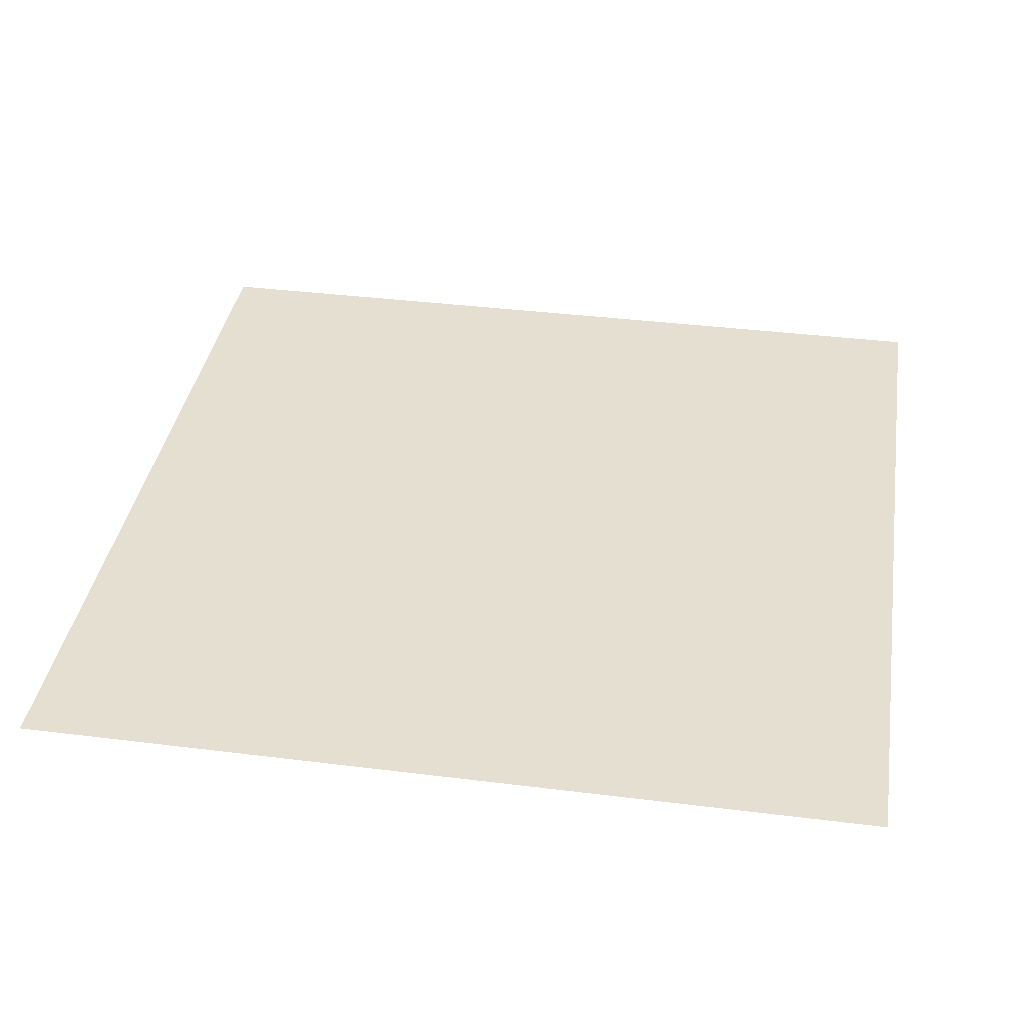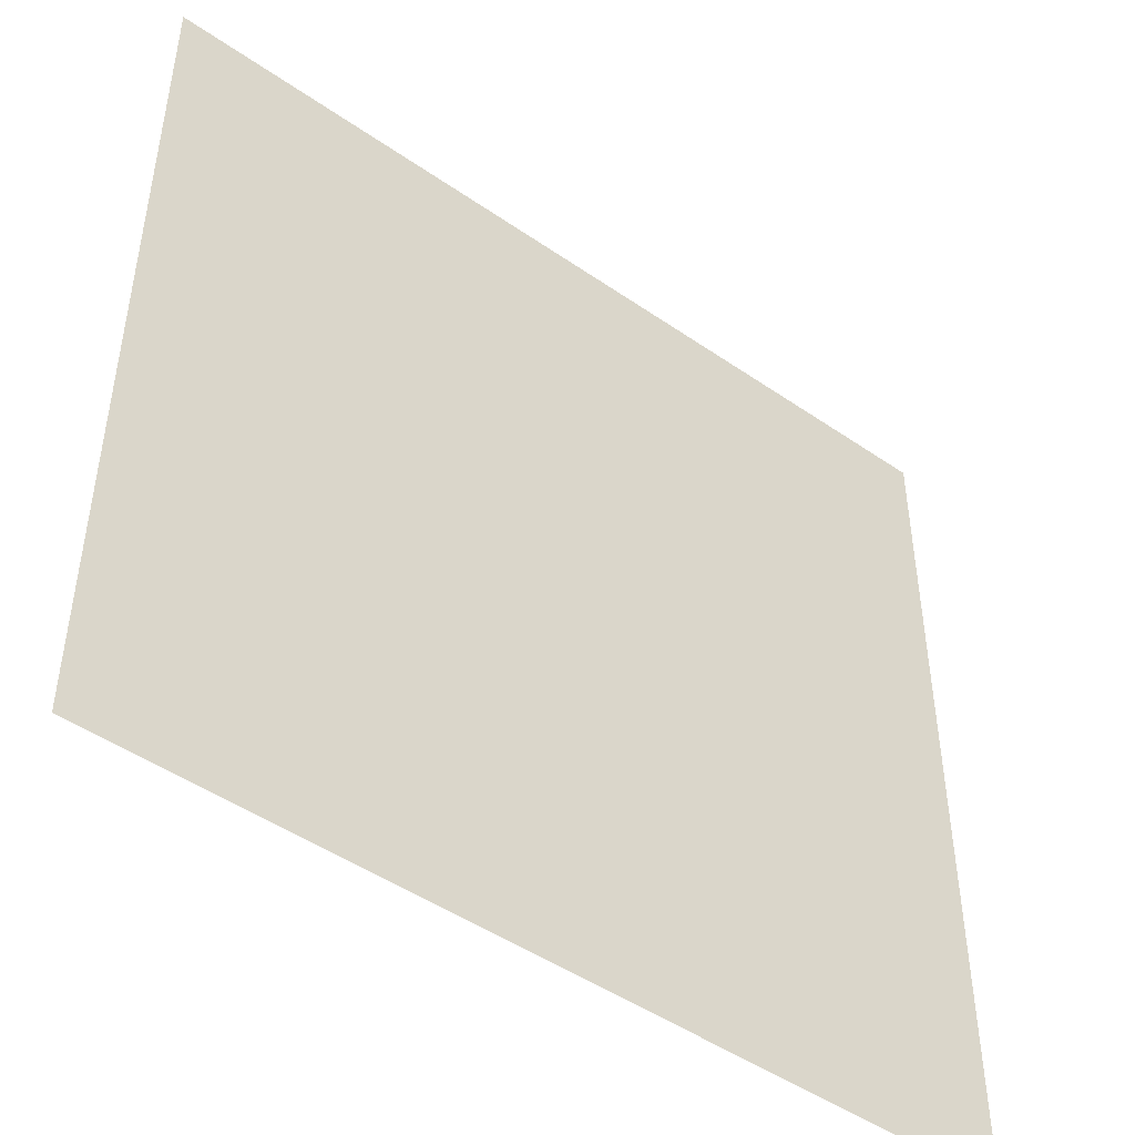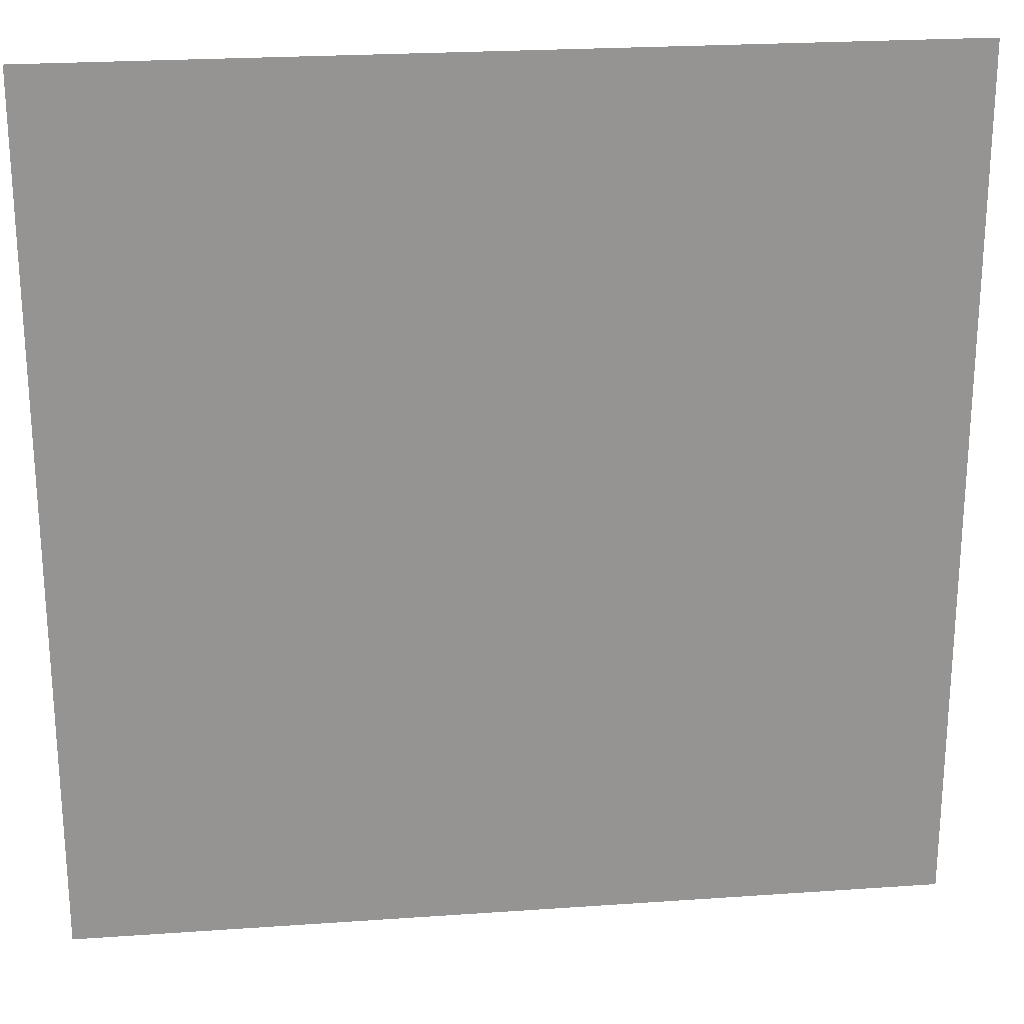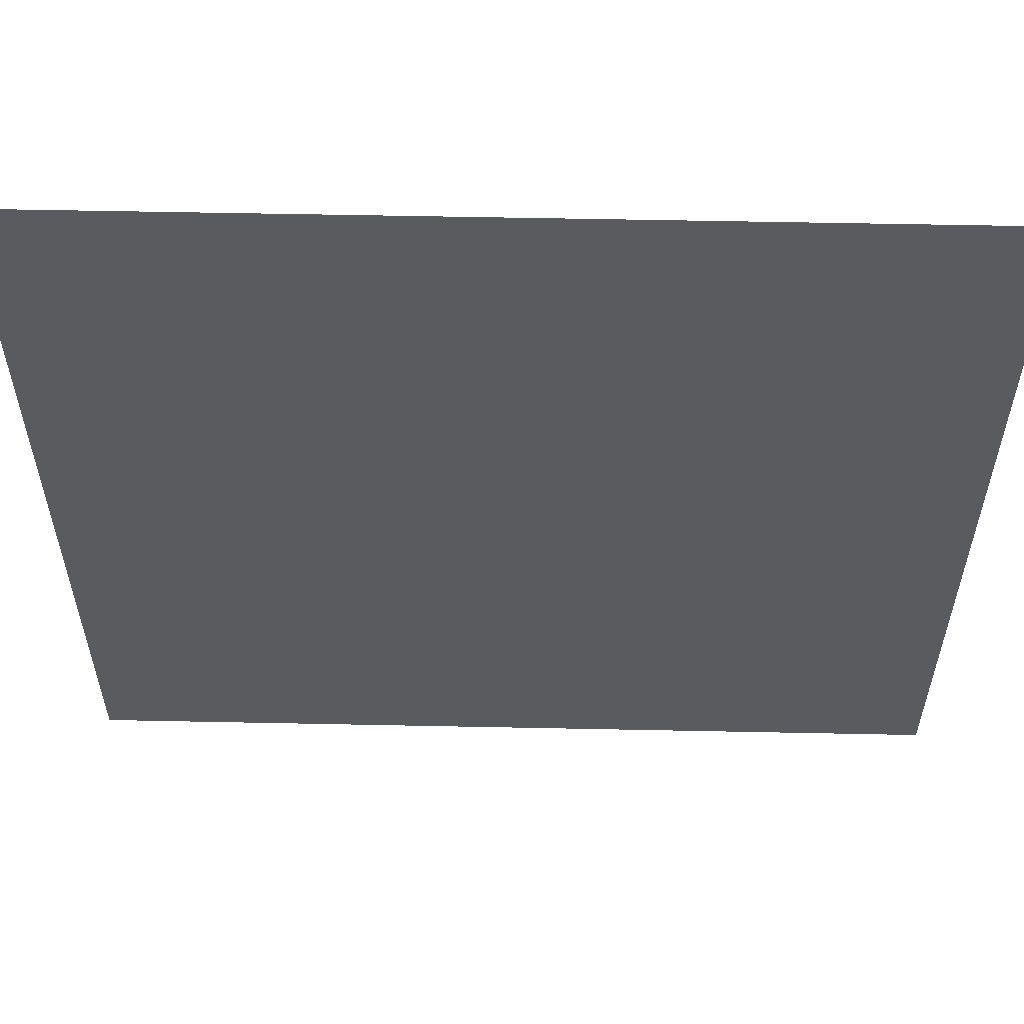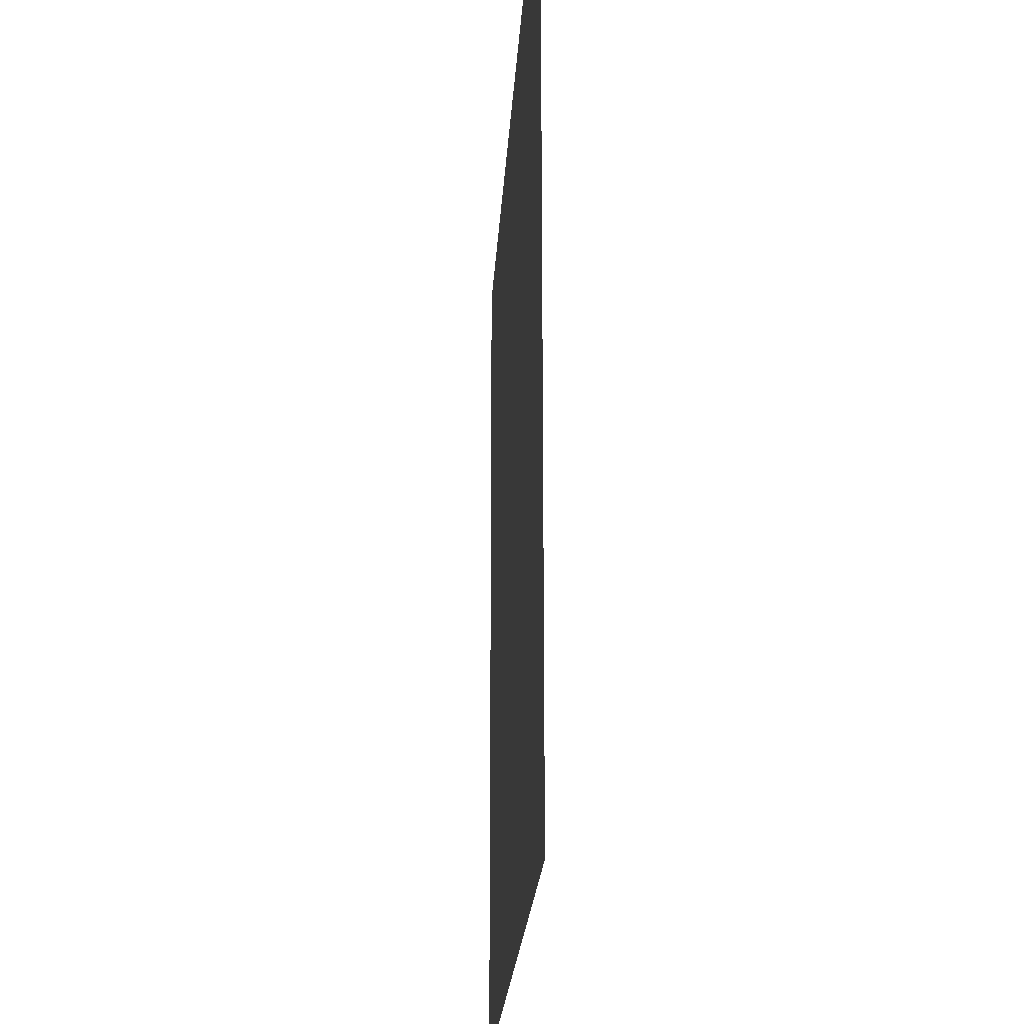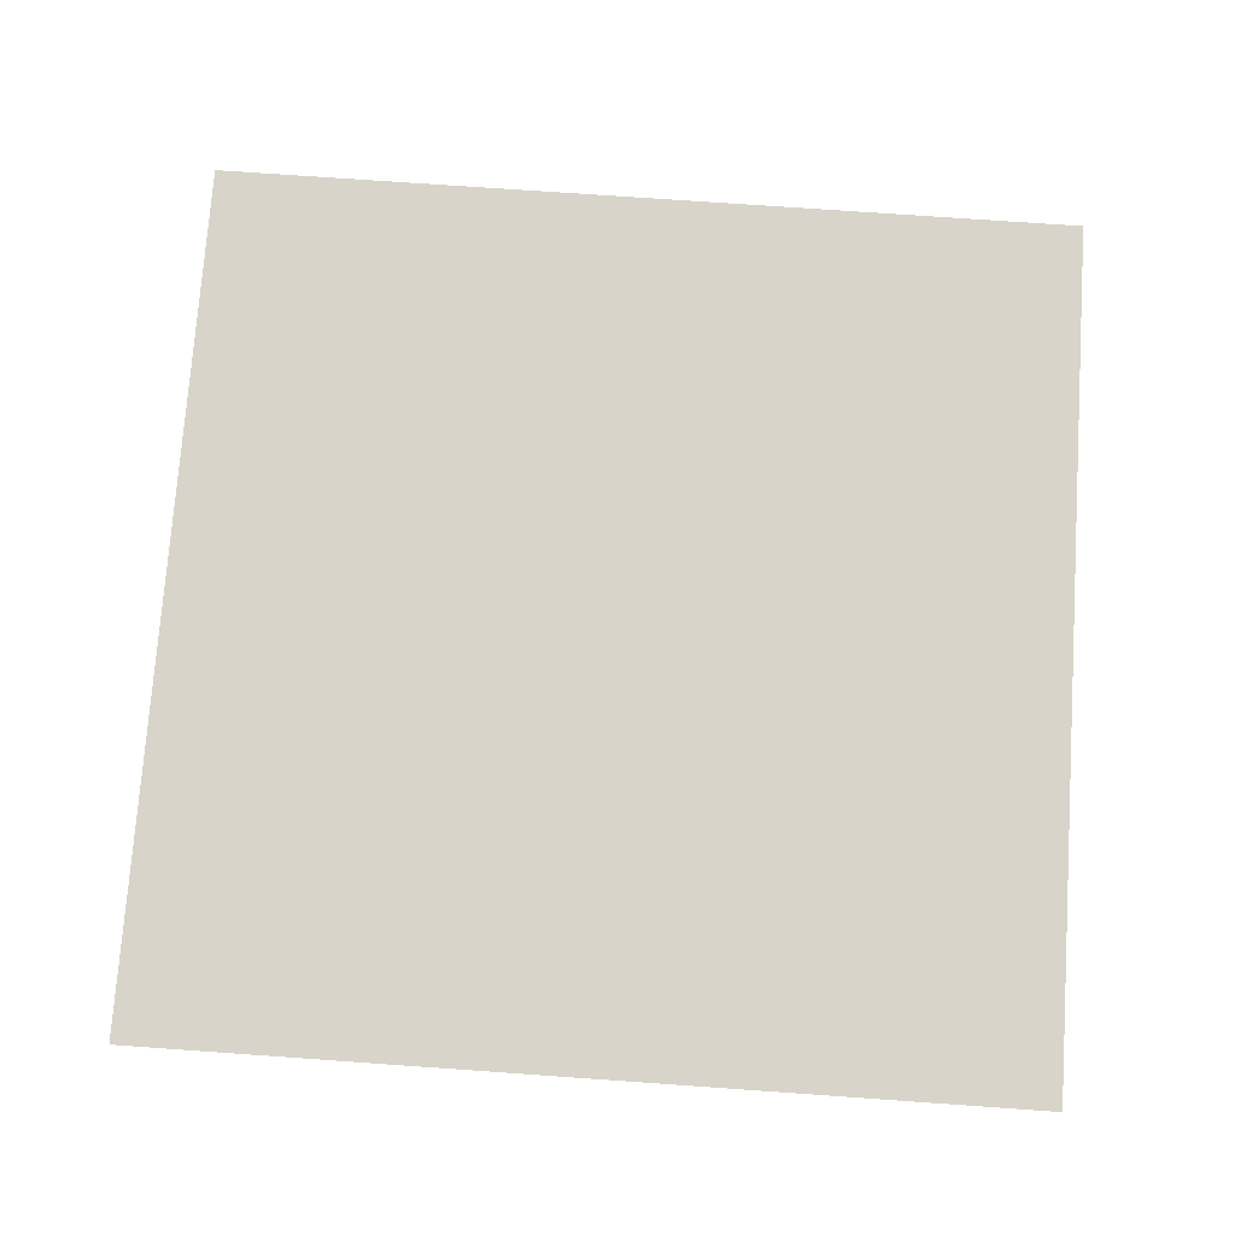
<metadata>
{"format":"obj","ext":"obj","renderer":"f3d","projection":"perspective","resolution":1024,"background":"white","views":[{"elev":37.4,"azim":99.1,"up":"+Z"},{"elev":-47.5,"azim":-38.0,"up":"+Y"},{"elev":23.2,"azim":173.2,"up":"+Y"},{"elev":57.7,"azim":-178.8,"up":"+Y"},{"elev":-21.3,"azim":86.9,"up":"+Y"},{"elev":75.1,"azim":94.0,"up":"+Z"}]}
</metadata>
<code>
v -224 -128 0
v -240 -128 0
v -240 -112 0
v -224 -112 0
g Level_2_mesh_0002
f 1 2 3 4

</code>
